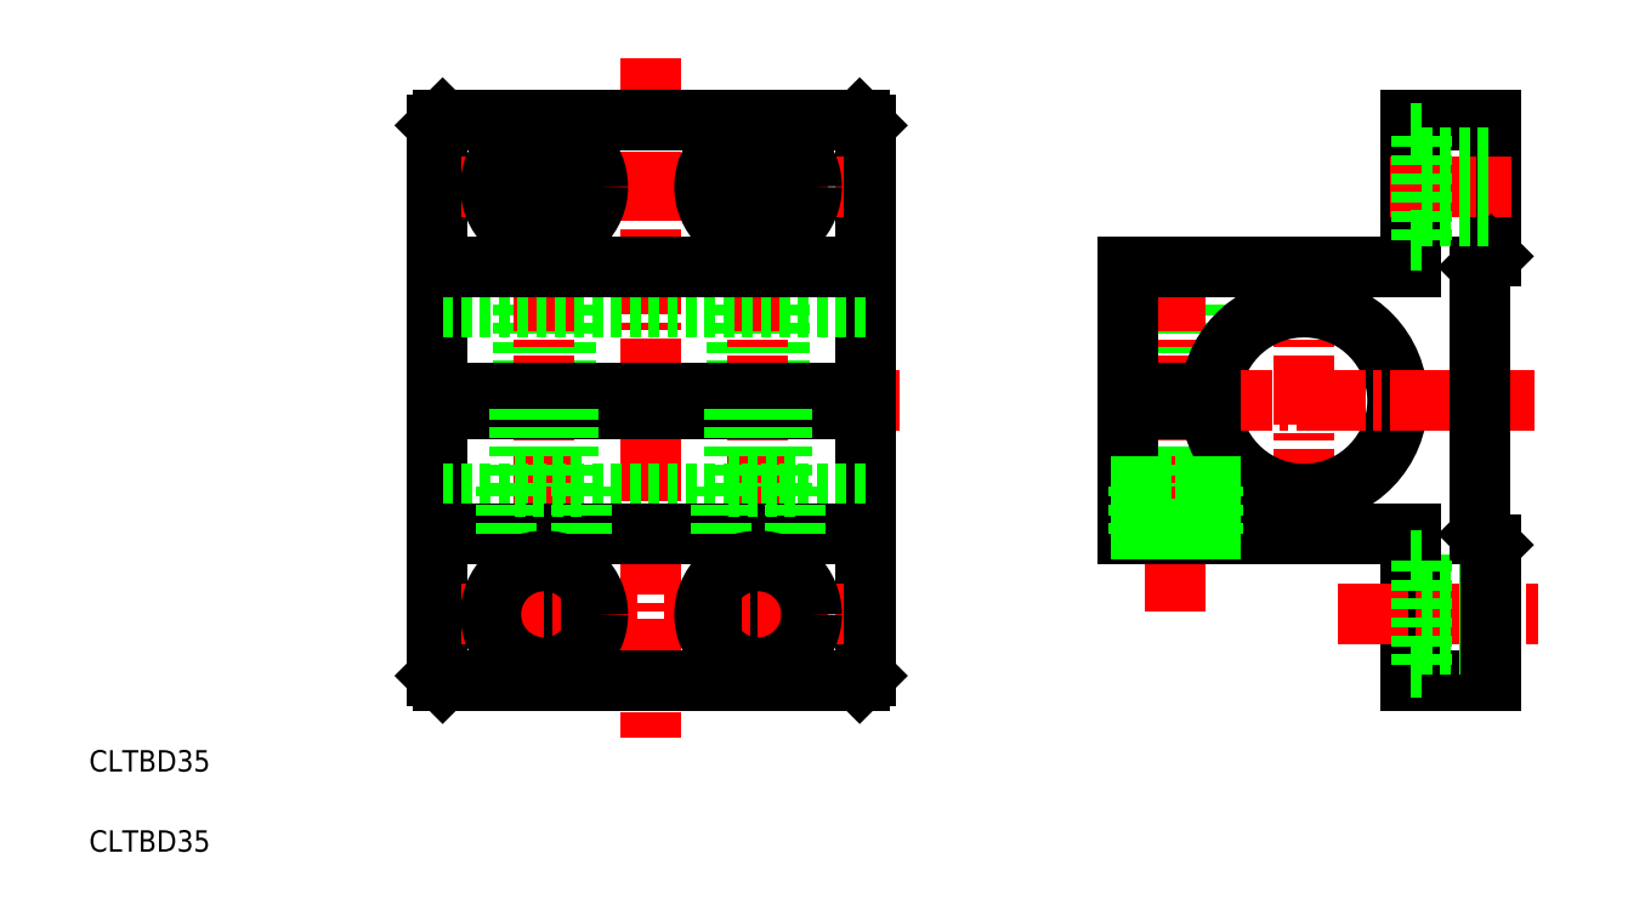
<metadata>
{"format":"dxf","ext":"dxf","renderer":"ezdxf+matplotlib","layout":"modelspace","background":"white","min_lineweight":24,"dpi":150}
</metadata>
<code>
0
SECTION
2
ENTITIES
0
TEXT
8
0
10
2789
20
146.3
30
0
40
4
1
CLTBD35
0
TEXT
8
0
10
2789
20
161.3
30
0
40
4
1
CLTBD35
0
LINE
8
0
10
2988
20
255.7
30
0
11
2988
21
232.2
31
0
0
LINE
8
0
10
2989
20
255.7
30
0
11
2989
21
232.2
31
0
0
LINE
8
0
10
2996
20
255.7
30
0
11
2996
21
232.2
31
0
0
LINE
8
0
10
2996
20
255.7
30
0
11
2996
21
232.2
31
0
0
LINE
8
0
10
2910
20
255.7
30
0
11
2910
21
232.2
31
0
0
LINE
8
0
10
2911
20
255.7
30
0
11
2911
21
232.2
31
0
0
LINE
8
0
10
2918
20
255.7
30
0
11
2918
21
232.2
31
0
0
LINE
8
0
10
2918
20
255.7
30
0
11
2918
21
232.2
31
0
0
LINE
8
0
10
2878
20
255.7
30
0
11
2878
21
232.2
31
0
0
LINE
8
0
10
2878
20
255.7
30
0
11
2878
21
232.2
31
0
0
LINE
8
0
10
2870
20
255.7
30
0
11
2870
21
232.2
31
0
0
LINE
8
0
10
2871
20
255.7
30
0
11
2871
21
232.2
31
0
0
LINE
8
CENTER
10
3016
20
256.7
30
0
11
3016
21
203.3
31
0
0
LINE
8
CENTER
10
2992
20
256.7
30
0
11
2992
21
190.6
31
0
0
LINE
8
CENTER
10
2914
20
256.7
30
0
11
2914
21
197.6
31
0
0
LINE
8
CENTER
10
2874
20
256.7
30
0
11
2874
21
197.6
31
0
0
LINE
8
CENTER
10
2894
20
294.8
30
0
11
2894
21
167.6
31
0
0
LINE
8
0
10
2983
20
255.7
30
0
11
2983
21
232.2
31
0
0
LINE
8
0
10
3051
20
283.2
30
0
11
3051
21
257.7
31
0
0
LINE
8
0
10
2934
20
179.2
30
0
11
2934
21
282.2
31
0
0
LINE
8
0
10
2854
20
179.2
30
0
11
2854
21
282.2
31
0
0
LINE
8
CENTER
10
2874
20
174.2
30
0
11
2874
21
204.7
31
0
0
LINE
8
CENTER
10
2914
20
174.2
30
0
11
2914
21
204.7
31
0
0
LINE
8
0
10
2855
20
178.2
30
0
11
2933
21
178.2
31
0
0
LINE
8
0
10
2855
20
178.2
30
0
11
2854
21
179.2
31
0
0
CIRCLE
8
0
10
2874
20
190.7
30
0
40
5.5
0
LINE
8
CENTER
10
2892
20
190.7
30
0
11
2859
21
190.7
31
0
0
LINE
8
0
10
2934
20
179.2
30
0
11
2933
21
178.2
31
0
0
CIRCLE
8
0
10
2914
20
190.7
30
0
40
5.5
0
LINE
8
CENTER
10
2897
20
190.7
30
0
11
2932
21
190.7
31
0
0
LINE
8
0
10
2934
20
248.2
30
0
11
2854
21
248.2
31
0
0
LINE
8
0
10
2934
20
213.2
30
0
11
2854
21
213.2
31
0
0
LINE
8
CENTER
10
2850
20
230.7
30
0
11
2941
21
230.7
31
0
0
LINE
8
0
10
2854
20
229.2
30
0
11
2934
21
229.2
31
0
0
LINE
8
0
10
2854
20
232.2
30
0
11
2934
21
232.2
31
0
0
LINE
8
0
10
2934
20
205.7
30
0
11
2854
21
205.7
31
0
0
LINE
8
0
10
2870
20
229.2
30
0
11
2870
21
214.7
31
0
0
LINE
8
0
10
2879
20
229.2
30
0
11
2879
21
214.7
31
0
0
LINE
8
0
10
2881
20
214.7
30
0
11
2867
21
214.7
31
0
0
LINE
8
0
10
2867
20
214.7
30
0
11
2867
21
205.7
31
0
0
LINE
8
0
10
2881
20
214.7
30
0
11
2881
21
205.7
31
0
0
LINE
8
0
10
2910
20
229.2
30
0
11
2910
21
214.7
31
0
0
LINE
8
0
10
2919
20
229.2
30
0
11
2919
21
214.7
31
0
0
LINE
8
0
10
2921
20
214.7
30
0
11
2907
21
214.7
31
0
0
LINE
8
0
10
2907
20
214.7
30
0
11
2907
21
205.7
31
0
0
LINE
8
0
10
2921
20
214.7
30
0
11
2921
21
205.7
31
0
0
LINE
8
0
10
3036
20
205.7
30
0
11
3036
21
178.2
31
0
0
LINE
8
CENTER
10
3023
20
190.7
30
0
11
3060
21
190.7
31
0
0
LINE
8
0
10
3036
20
178.2
30
0
11
3051
21
178.2
31
0
0
LINE
8
0
10
3038
20
185.2
30
0
11
3051
21
185.2
31
0
0
LINE
8
0
10
3038
20
196.2
30
0
11
3051
21
196.2
31
0
0
LINE
8
0
10
2988
20
229.2
30
0
11
2988
21
214.7
31
0
0
LINE
8
0
10
2997
20
229.2
30
0
11
2997
21
214.7
31
0
0
LINE
8
0
10
2983
20
229.2
30
0
11
2983
21
205.7
31
0
0
ARC
8
0
10
3016
20
230.7
30
0
40
17.5
50
184.9
51
175.1
0
LINE
8
0
10
2983
20
205.7
30
0
11
3036
21
205.7
31
0
0
LINE
8
0
10
2985
20
214.7
30
0
11
2999
21
214.7
31
0
0
LINE
8
0
10
2986
20
206.7
30
0
11
2999
21
206.7
31
0
0
LINE
8
0
10
2985
20
214.7
30
0
11
2985
21
205.7
31
0
0
LINE
8
0
10
2986
20
214.7
30
0
11
2986
21
206.7
31
0
0
LINE
8
0
10
2999
20
214.7
30
0
11
2999
21
205.7
31
0
0
LINE
8
0
10
2999
20
214.7
30
0
11
2999
21
206.7
31
0
0
LINE
8
CENTER
10
2980
20
230.7
30
0
11
3059
21
230.7
31
0
0
LINE
8
0
10
2983
20
232.2
30
0
11
2999
21
232.2
31
0
0
LINE
8
0
10
2983
20
229.2
30
0
11
2999
21
229.2
31
0
0
LINE
8
0
10
2934
20
255.7
30
0
11
2854
21
255.7
31
0
0
LINE
8
0
10
2855
20
283.2
30
0
11
2933
21
283.2
31
0
0
LINE
8
CENTER
10
2874
20
280.7
30
0
11
2874
21
256.7
31
0
0
LINE
8
CENTER
10
2892
20
270.7
30
0
11
2859
21
270.7
31
0
0
CIRCLE
8
0
10
2874
20
270.7
30
0
40
5.5
0
LINE
8
0
10
2855
20
283.2
30
0
11
2854
21
282.2
31
0
0
LINE
8
CENTER
10
2914
20
280.7
30
0
11
2914
21
256.7
31
0
0
LINE
8
CENTER
10
2897
20
270.7
30
0
11
2932
21
270.7
31
0
0
CIRCLE
8
0
10
2914
20
270.7
30
0
40
5.5
0
LINE
8
0
10
2933
20
283.2
30
0
11
2934
21
282.2
31
0
0
LINE
8
0
10
3036
20
255.7
30
0
11
3036
21
283.2
31
0
0
LINE
8
0
10
2983
20
255.7
30
0
11
3036
21
255.7
31
0
0
LINE
8
CENTER
10
3032
20
270.7
30
0
11
3055
21
270.7
31
0
0
LINE
8
0
10
3036
20
283.2
30
0
11
3051
21
283.2
31
0
0
LINE
8
0
10
3049
20
255.7
30
0
11
3049
21
205.7
31
0
0
LINE
8
0
10
3051
20
257.7
30
0
11
3049
21
255.7
31
0
0
LINE
8
0
10
3051
20
203.7
30
0
11
3049
21
205.7
31
0
0
LINE
8
0
10
3051
20
203.7
30
0
11
3051
21
178.2
31
0
0
CIRCLE
8
0
10
2914
20
270.7
30
0
40
10
0
CIRCLE
8
0
10
2874
20
270.7
30
0
40
10
0
CIRCLE
8
0
10
2914
20
190.7
30
0
40
10
0
CIRCLE
8
0
10
2874
20
190.7
30
0
40
10
0
LINE
8
0
10
3036
20
200.7
30
0
11
3038
21
200.7
31
0
0
LINE
8
0
10
3038
20
200.7
30
0
11
3038
21
180.7
31
0
0
LINE
8
0
10
3038
20
180.7
30
0
11
3036
21
180.7
31
0
0
LINE
8
0
10
3038
20
260.7
30
0
11
3038
21
280.7
31
0
0
LINE
8
0
10
3038
20
265.2
30
0
11
3051
21
265.2
31
0
0
LINE
8
0
10
3036
20
260.7
30
0
11
3038
21
260.7
31
0
0
LINE
8
0
10
3038
20
280.7
30
0
11
3036
21
280.7
31
0
0
LINE
8
0
10
3038
20
276.2
30
0
11
3051
21
276.2
31
0
0
ENDSEC
0
EOF

</code>
